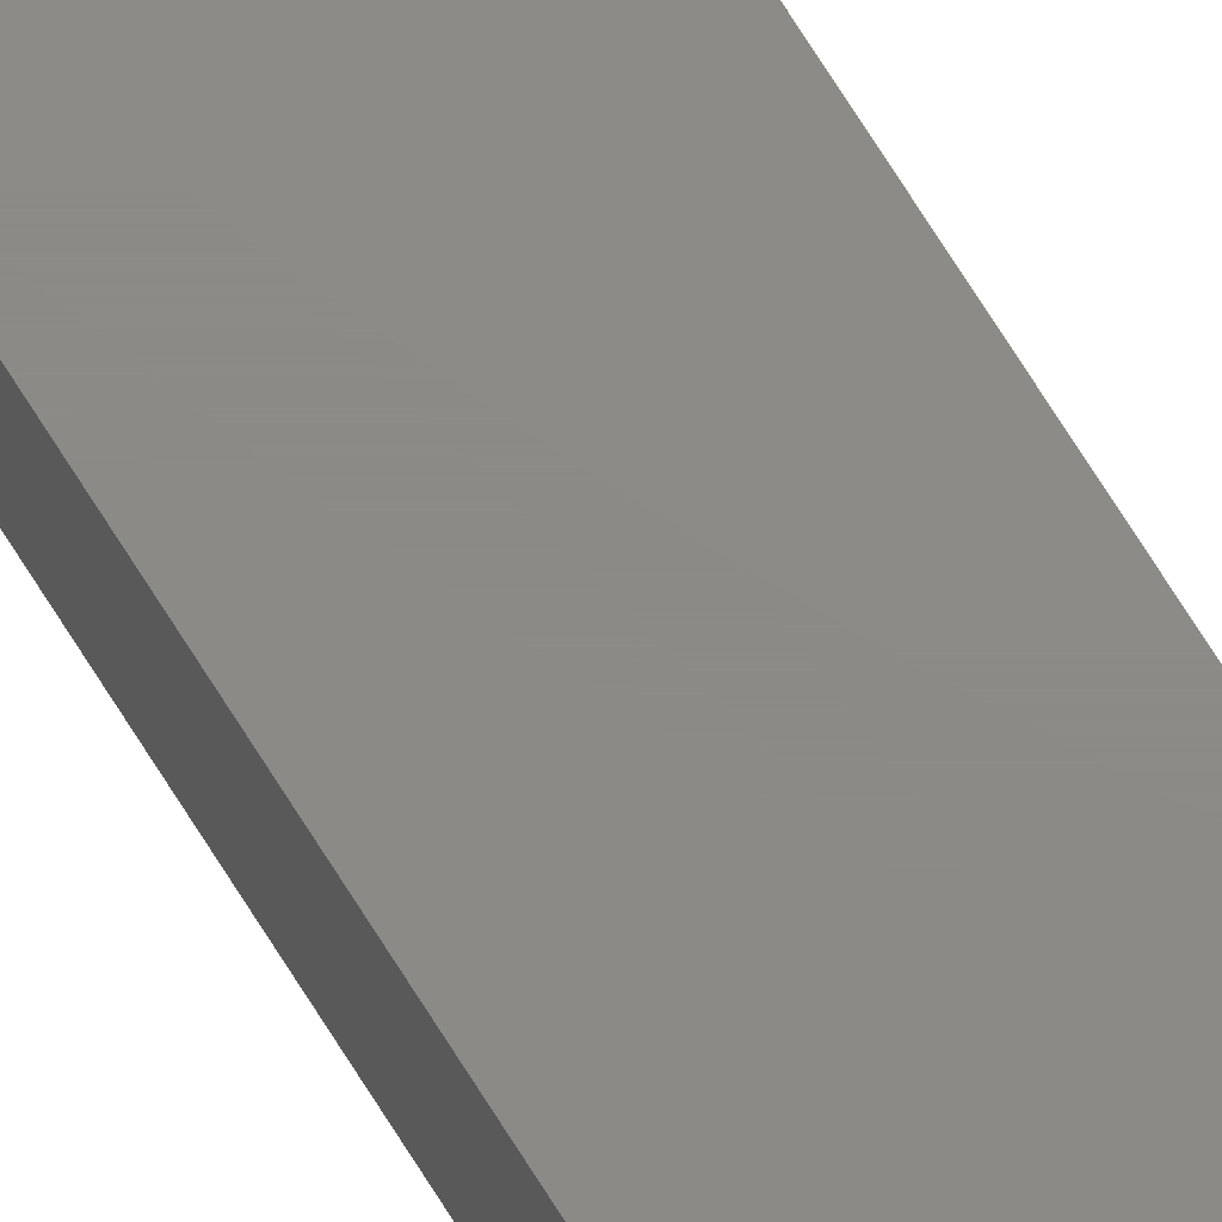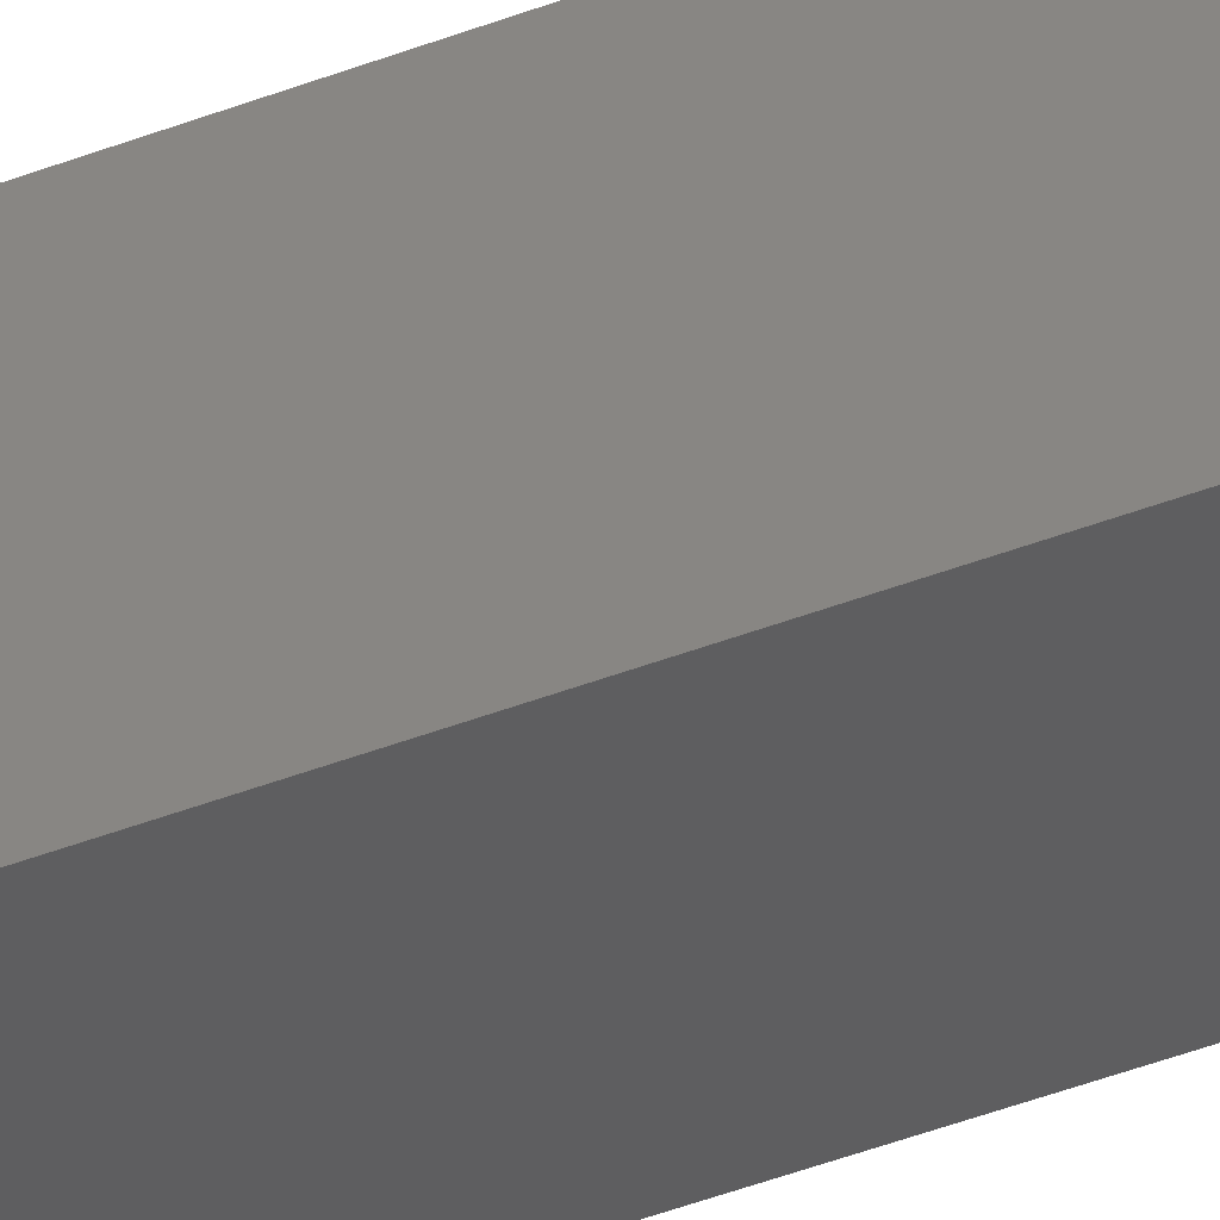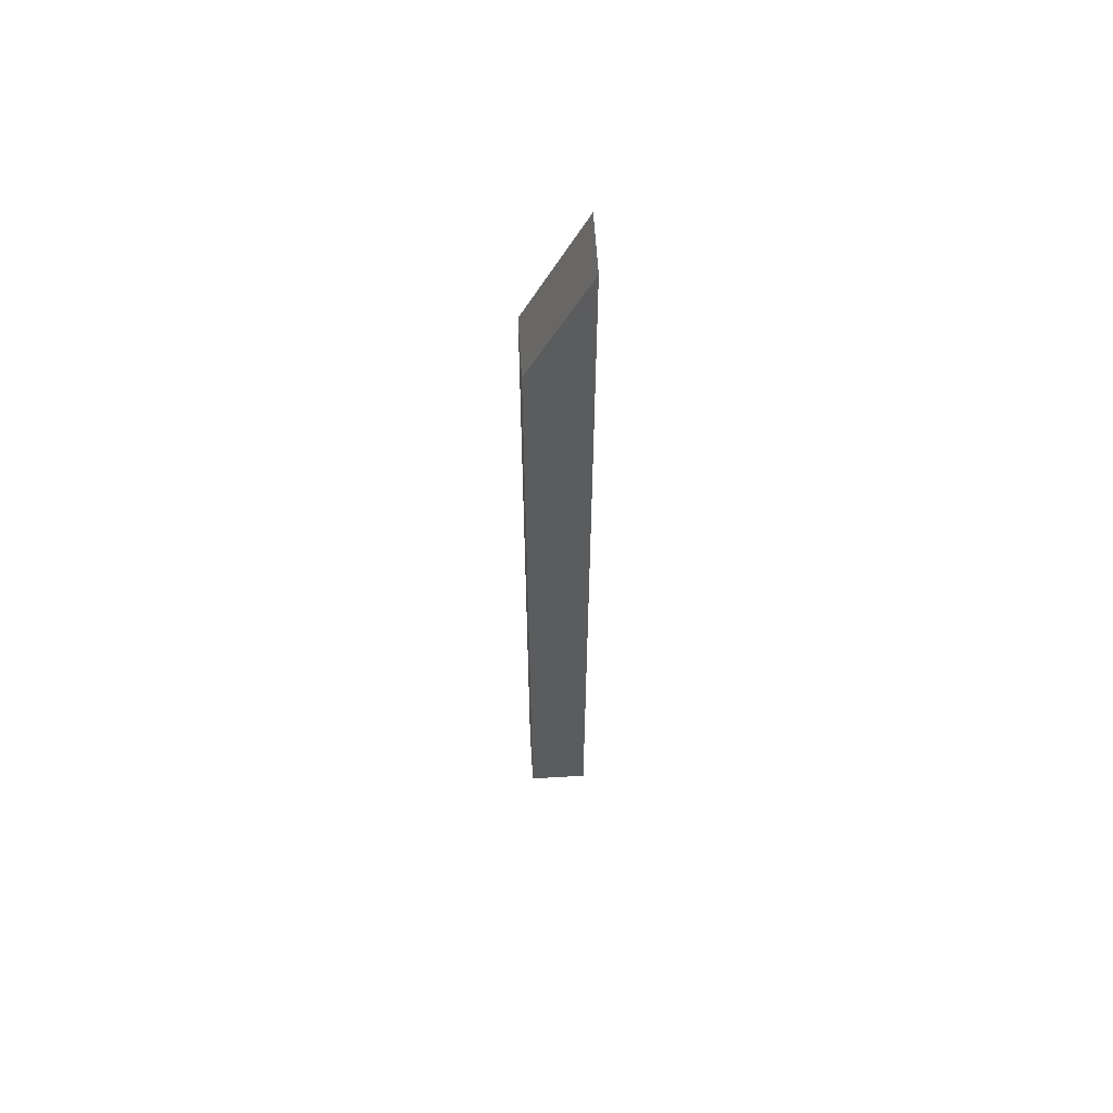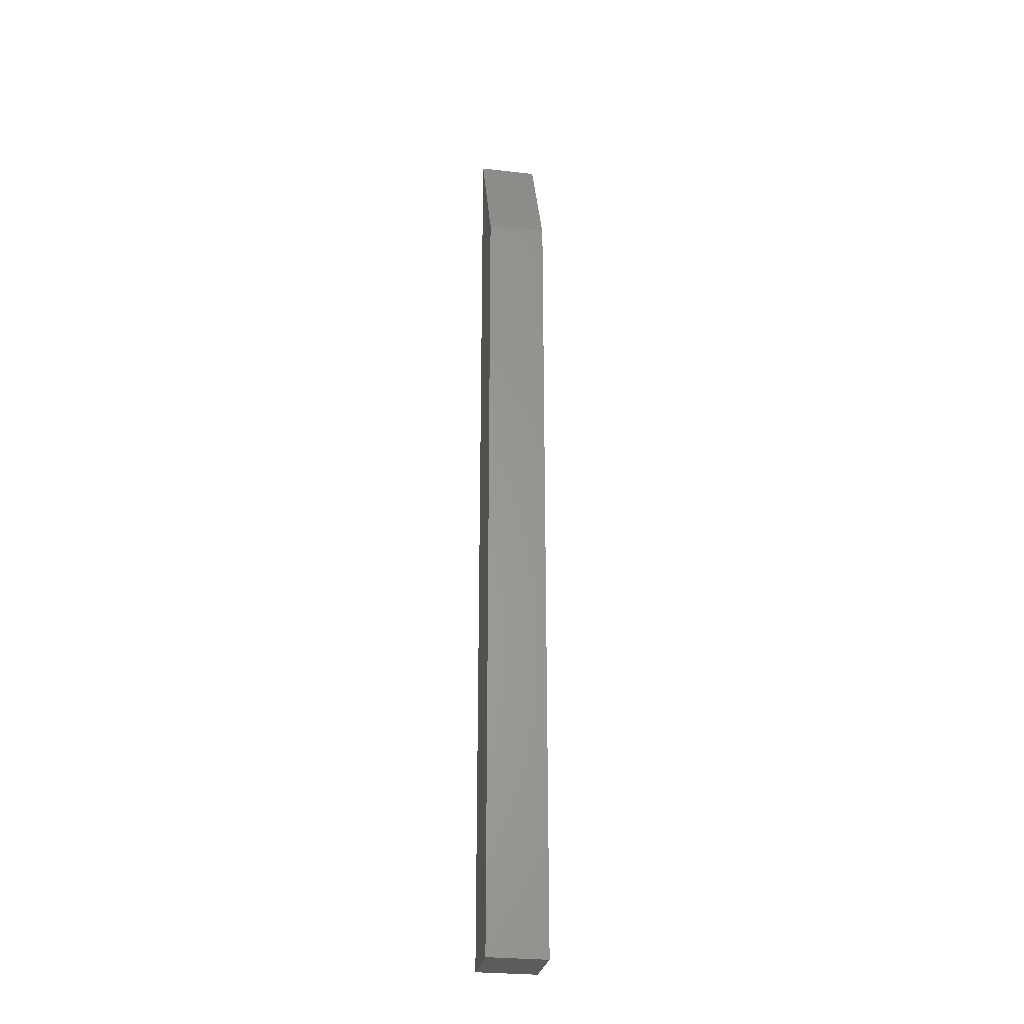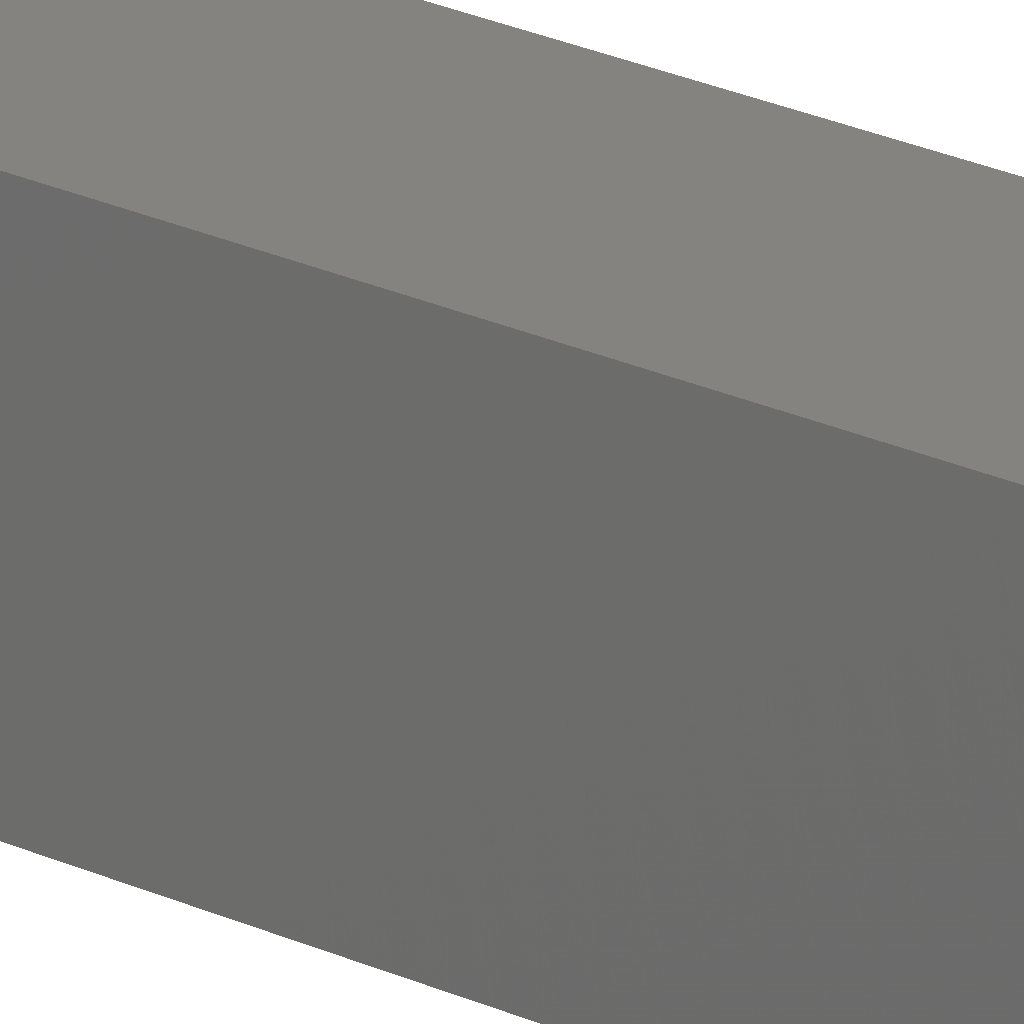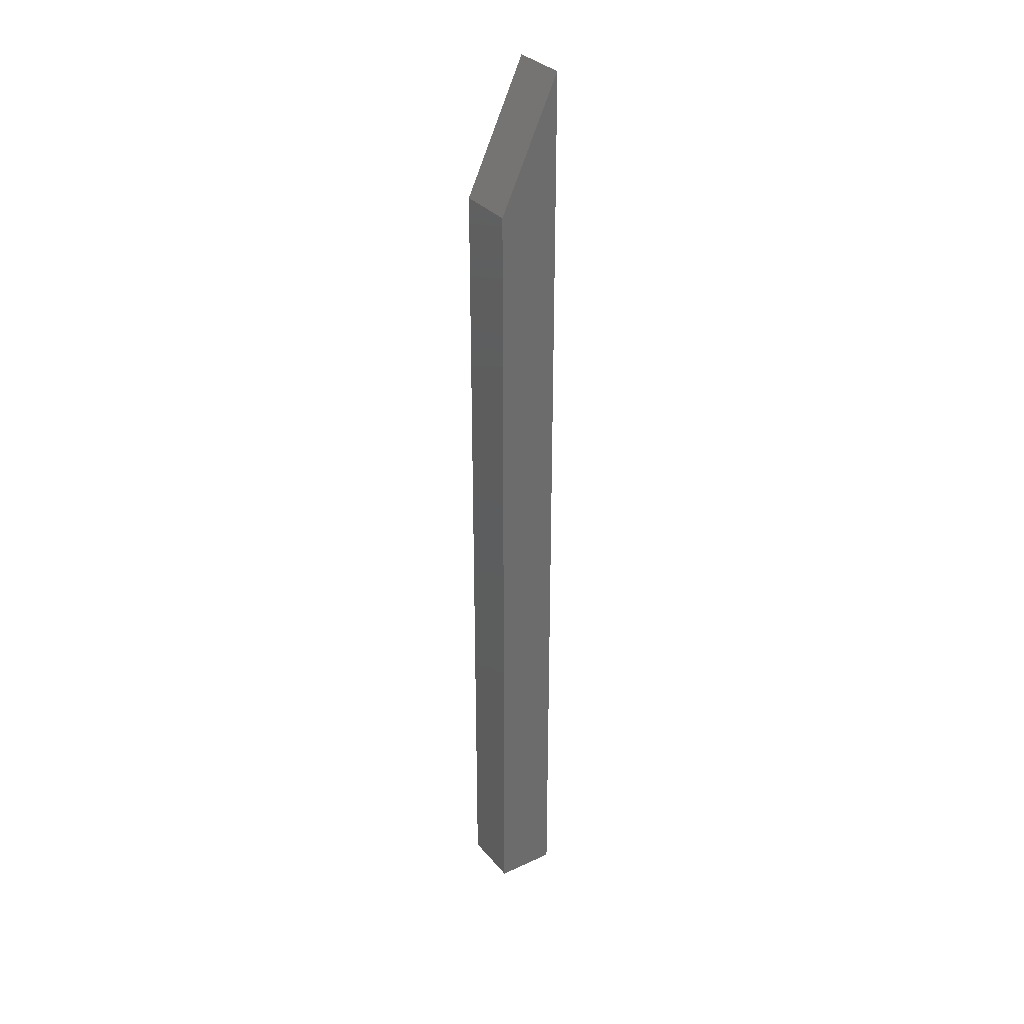
<metadata>
{"format":"stl","ext":"stl","renderer":"f3d","projection":"perspective","resolution":1024,"background":"white","views":[{"elev":76.8,"azim":147.3,"up":"+Z"},{"elev":-35.5,"azim":-61.5,"up":"+Z"},{"elev":60.5,"azim":-3.5,"up":"+Y"},{"elev":-27.8,"azim":-99.9,"up":"+Y"},{"elev":18.2,"azim":135.3,"up":"+Z"},{"elev":31.9,"azim":-32.8,"up":"+Y"}]}
</metadata>
<code>
# stl→obj: 8 verts, 12 faces
v -0.03906 -0.1016 0.03125
v -0.03906 -0.1016 -0.01562
v -0.03906 -0.75 0.03125
v -0.03906 -0.75 -0.01562
v 0.007812 5.773e-18 0.03125
v 0.007812 -0.75 0.03125
v 0.007812 2.927e-18 -0.01562
v 0.007812 -0.75 -0.01562
f 1 2 3
f 3 2 4
f 5 1 6
f 6 1 3
f 2 7 4
f 4 7 8
f 7 5 8
f 8 5 6
f 5 7 1
f 1 7 2
f 4 8 3
f 3 8 6

</code>
